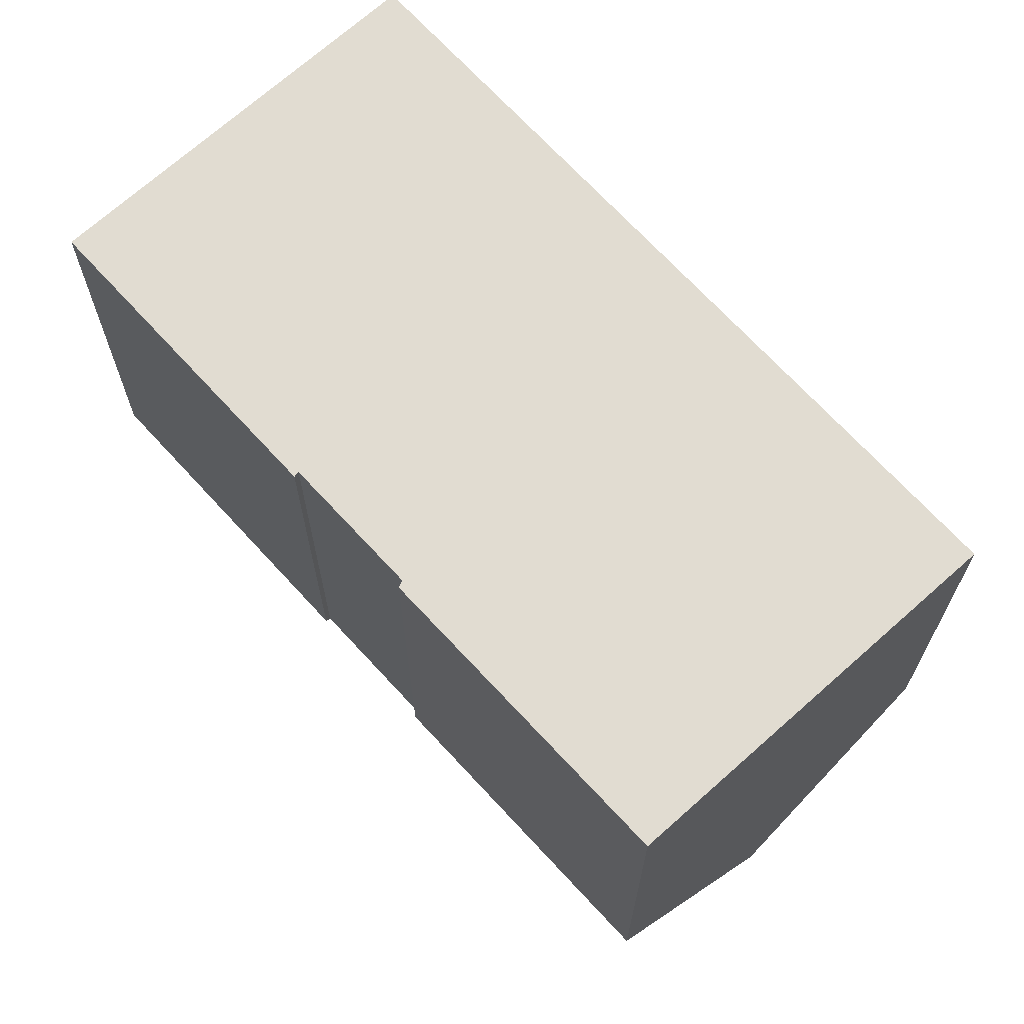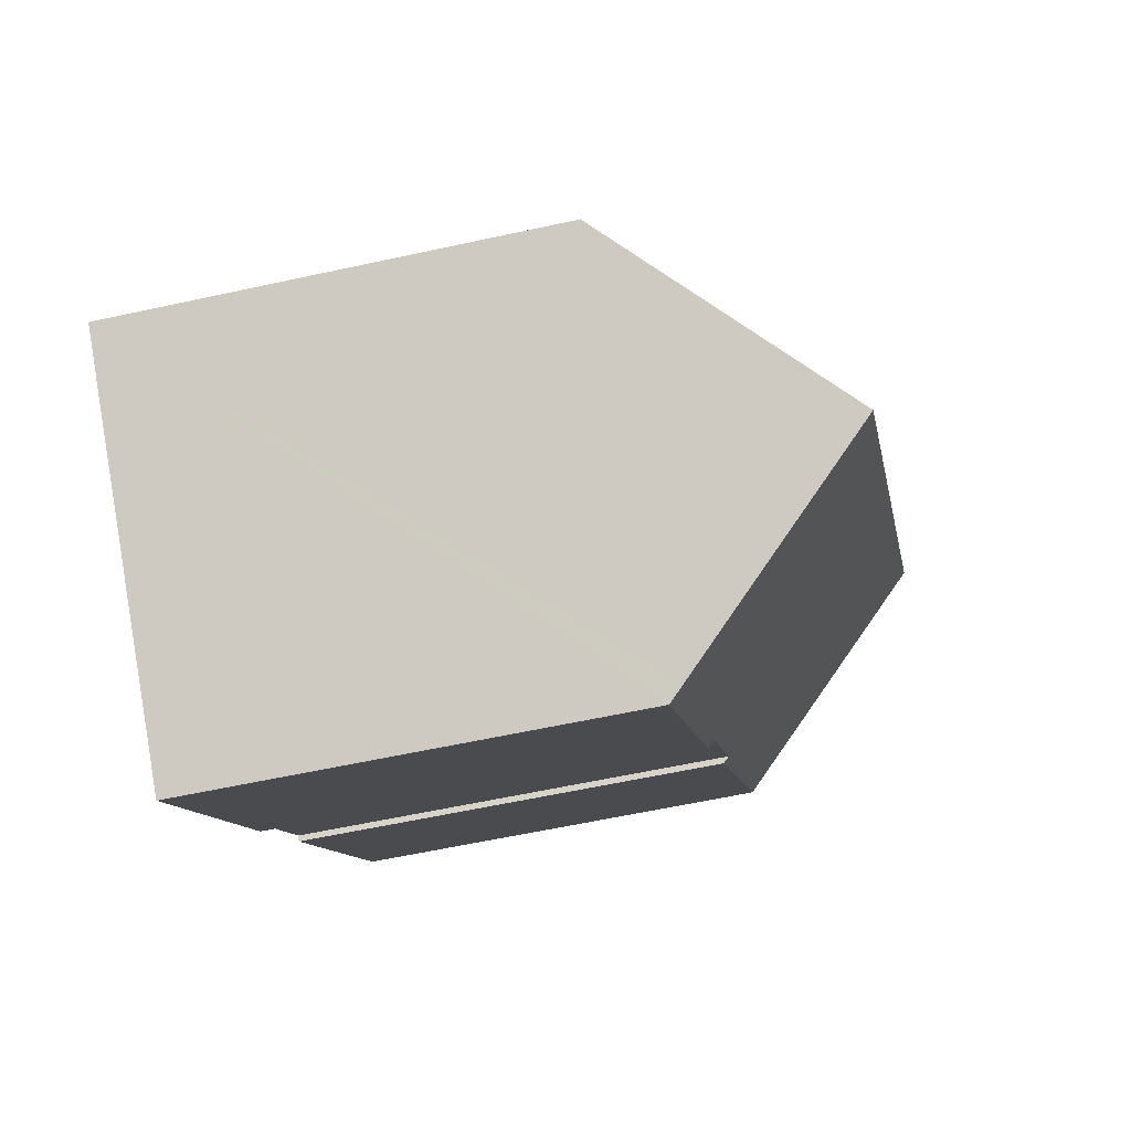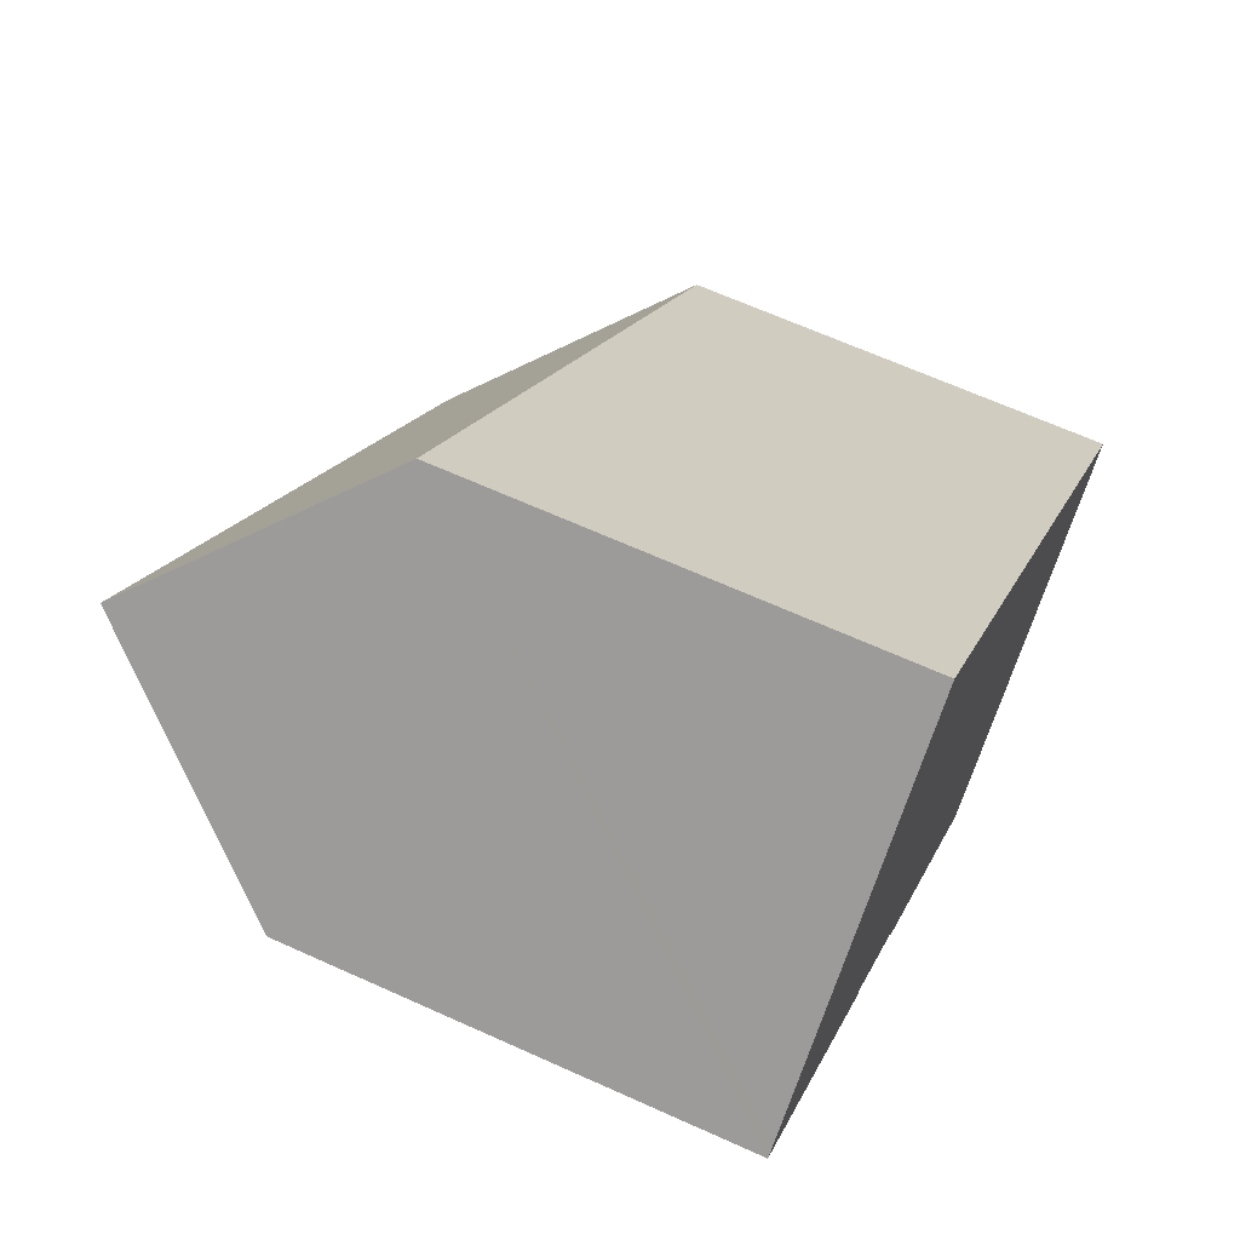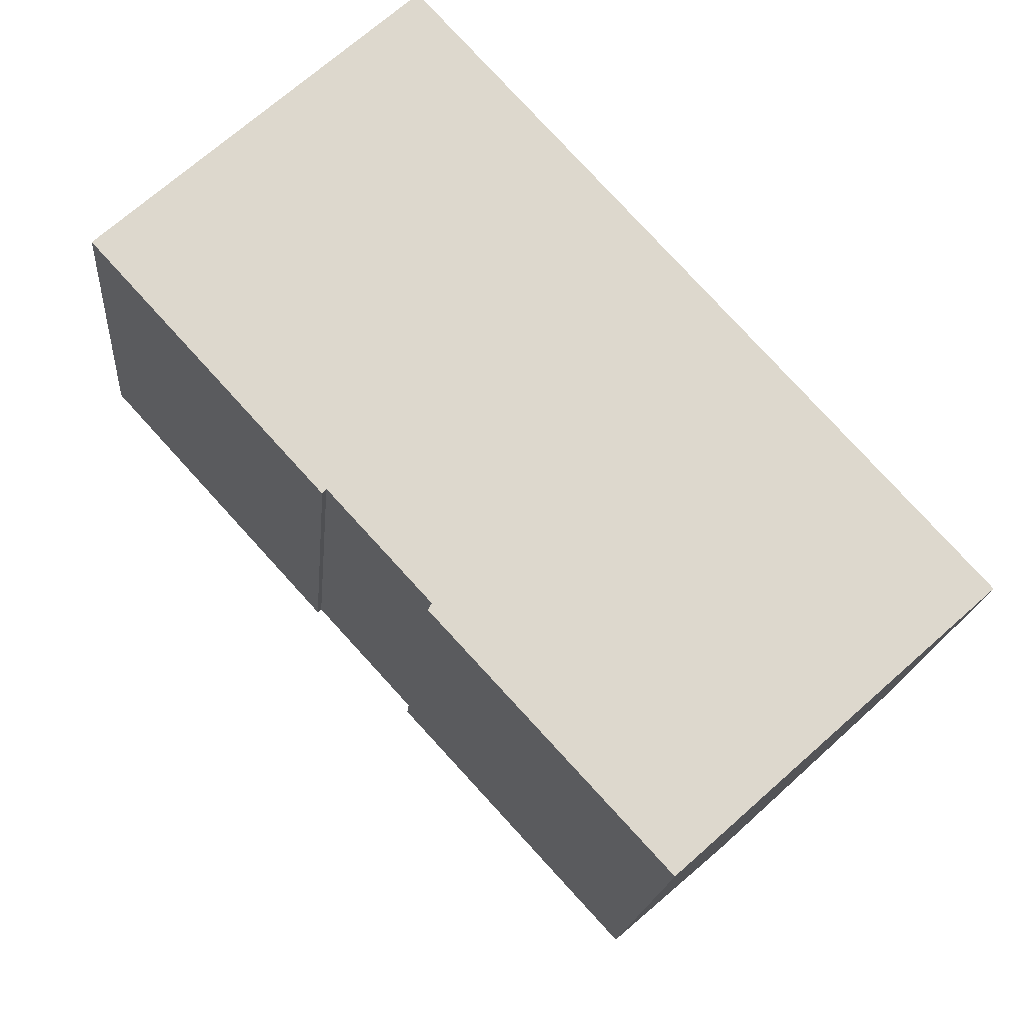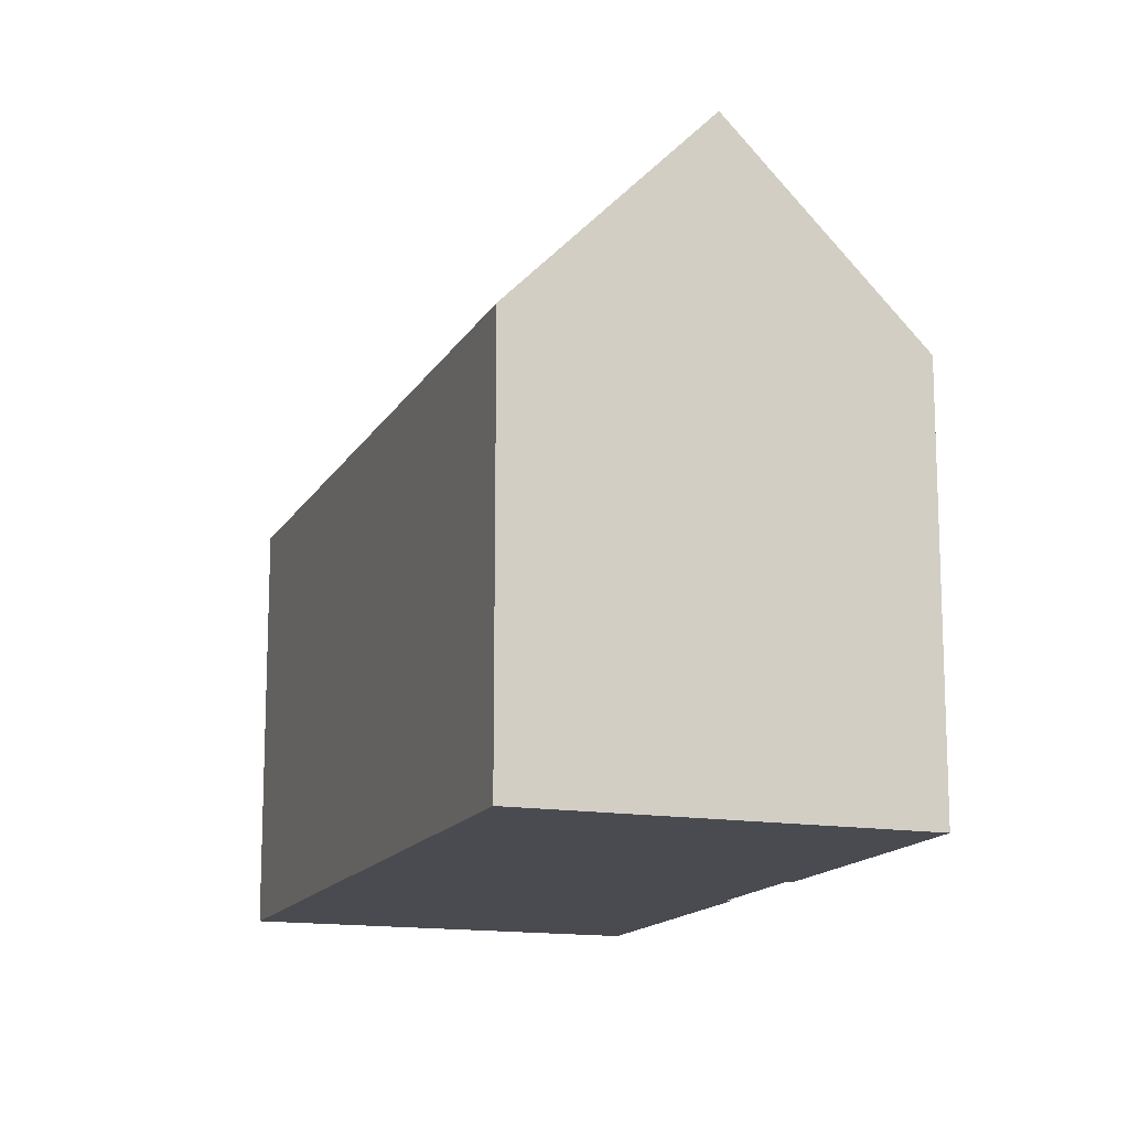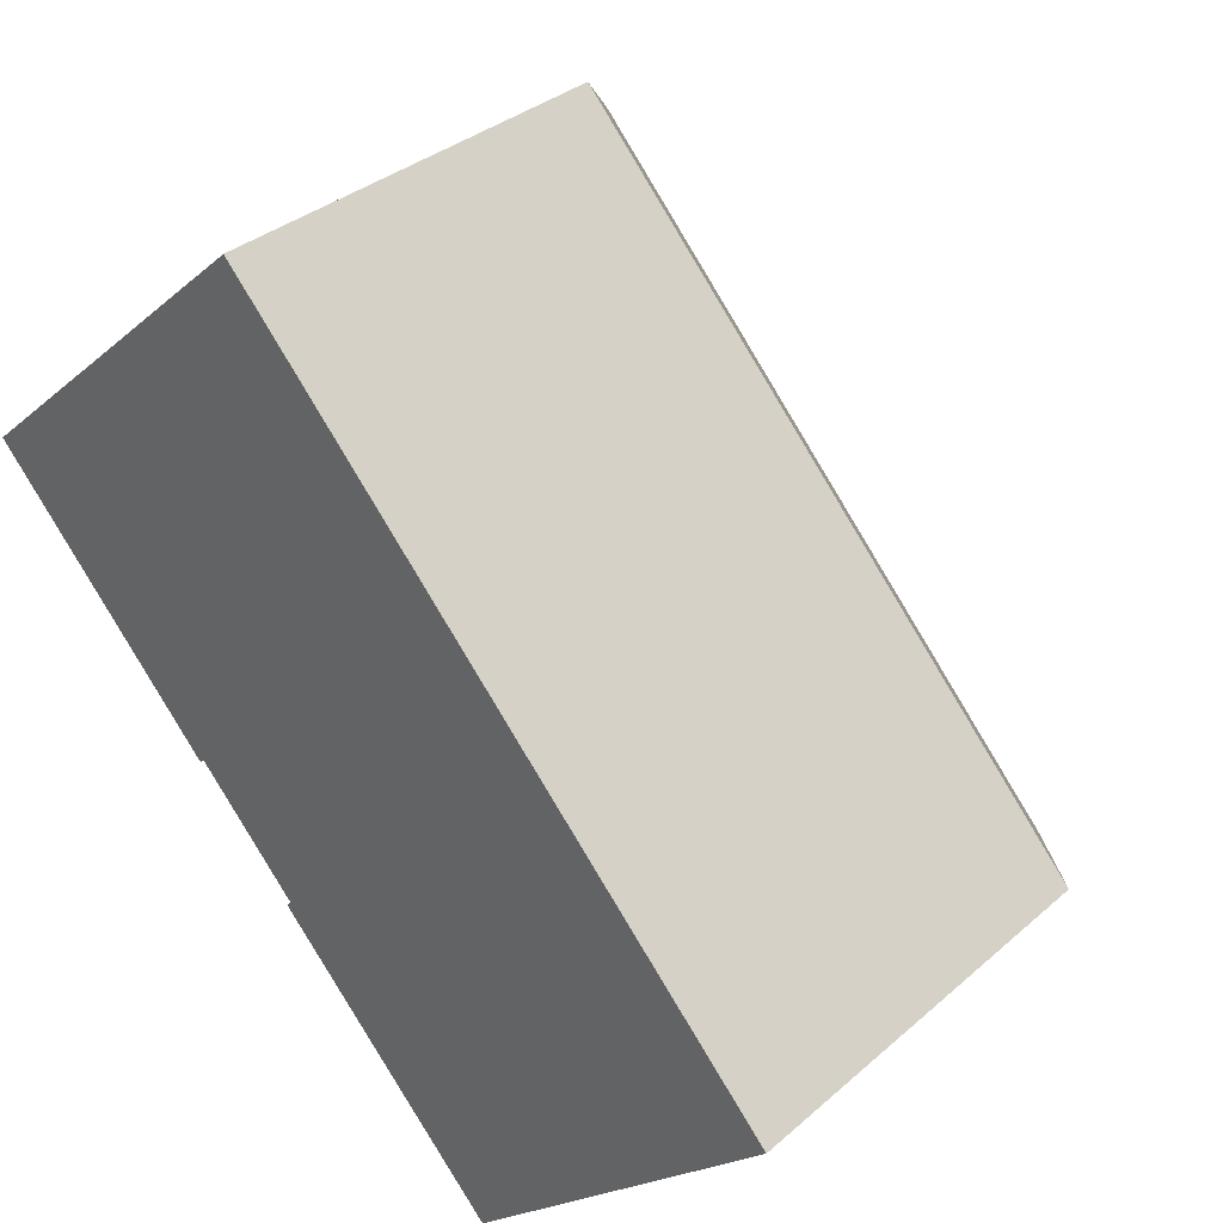
<metadata>
{"format":"obj","ext":"obj","renderer":"f3d","projection":"perspective","resolution":1024,"background":"white","views":[{"elev":-20.8,"azim":0.0,"up":"+Z"},{"elev":-57.9,"azim":102.9,"up":"+Z"},{"elev":66.0,"azim":-65.6,"up":"+Z"},{"elev":-17.2,"azim":-4.8,"up":"+Z"},{"elev":-14.5,"azim":118.0,"up":"+Y"},{"elev":33.5,"azim":40.3,"up":"+Z"}]}
</metadata>
<code>
v  3.826 15.86 3.462
v  21.34 10.69 -8.032
v  17.48 15.86 -11.48
v  20.27 10.69 -6.859
v  7.665 10.69 6.934
v  0.256 11.05 0.232
v  5.589 10.71 -6.111
v  0 10.71 6.555e-16
v  5.682 10.86 -5.992
v  6.306 10.86 -6.67
v  7.725 10.87 -8.214
v  8.154 10.87 -8.681
v  13.93 11.1 -14.66
v  13.66 10.75 -14.89
v  8.066 10.7 -8.842
v  5.589 3.742e-16 -6.111
v  0 0 0
v  13.66 9.12e-16 -14.89
v  8.066 5.414e-16 -8.842
v  8.154 5.316e-16 -8.681
v  7.725 5.03e-16 -8.214
v  5.682 3.669e-16 -5.992
v  6.306 4.084e-16 -6.67
v  0.256 -1.421e-17 0.232
v  7.665 -4.246e-16 6.934
v  3.826 -2.12e-16 3.462
v  20.27 4.2e-16 -6.859
v  21.34 4.918e-16 -8.032
v  17.48 7.031e-16 -11.48
v  13.93 8.974e-16 -14.66
g defaultobject
f 1 2 3
f 2 1 4
f 4 1 5
f 6 7 8
f 7 6 1
f 7 1 9
f 9 1 3
f 9 3 10
f 10 3 11
f 11 3 12
f 12 3 13
f 12 13 14
f 14 15 12
f 16 8 7
f 8 16 17
f 18 15 14
f 15 18 19
f 20 11 12
f 11 20 10
f 10 20 9
f 9 20 21
f 9 21 22
f 22 21 23
f 6 5 1
f 5 6 8
f 5 8 17
f 5 17 24
f 5 24 25
f 25 24 26
f 15 20 12
f 20 15 19
f 25 4 5
f 4 25 27
f 4 27 2
f 2 27 28
f 2 13 3
f 13 2 28
f 13 28 14
f 14 28 29
f 14 29 18
f 18 29 30
f 22 7 9
f 7 22 16
f 30 19 18
f 19 30 29
f 19 29 28
f 19 28 27
f 19 27 20
f 20 27 25
f 20 25 21
f 21 25 23
f 23 25 22
f 22 25 17
f 17 25 24
f 24 25 26
f 17 16 22

</code>
